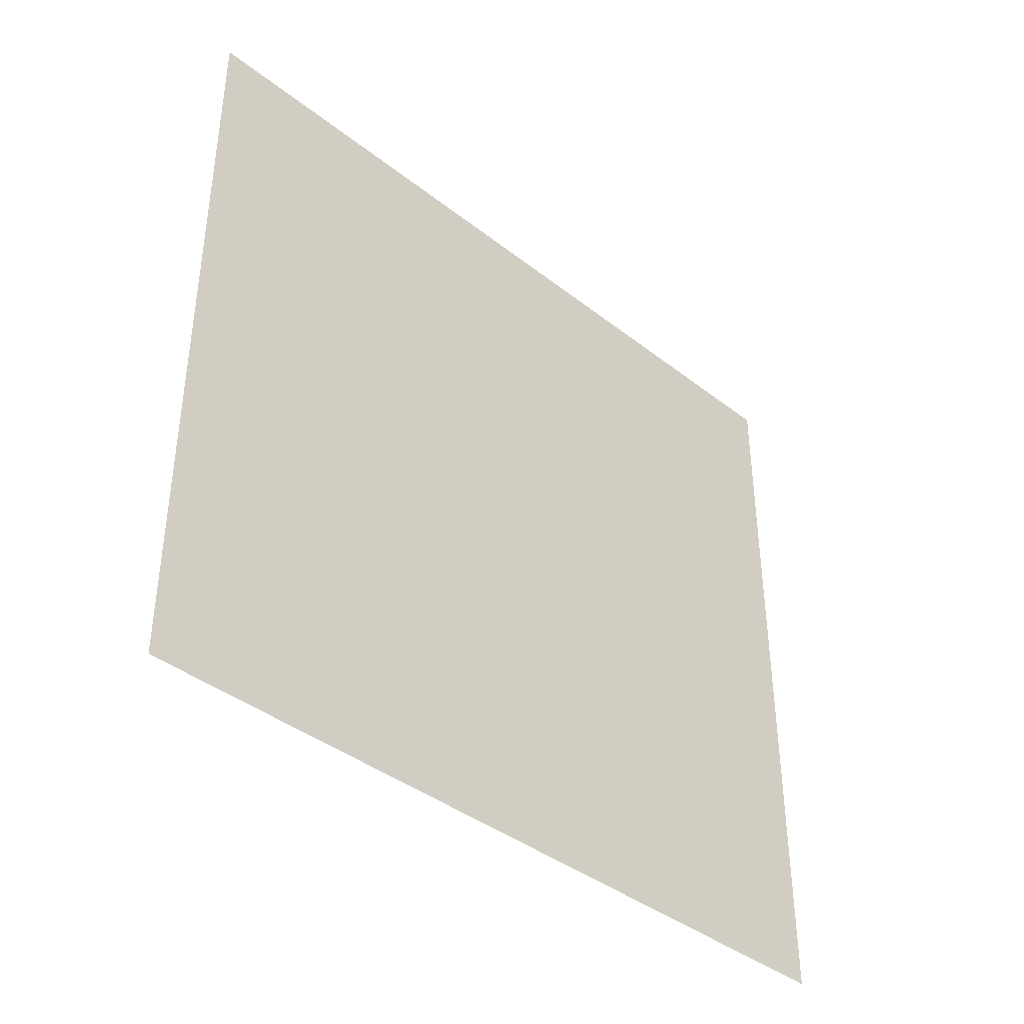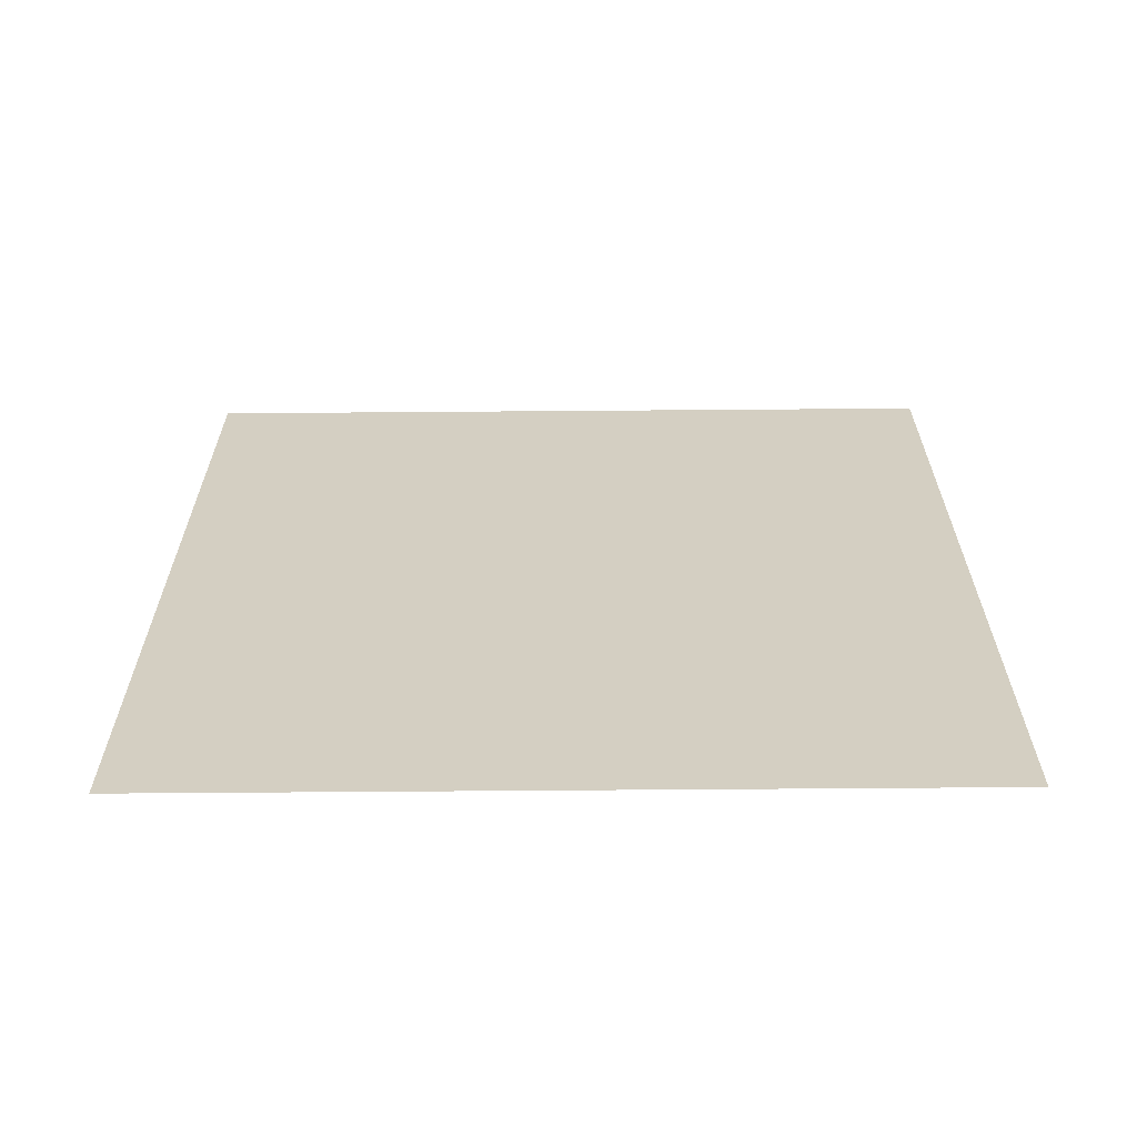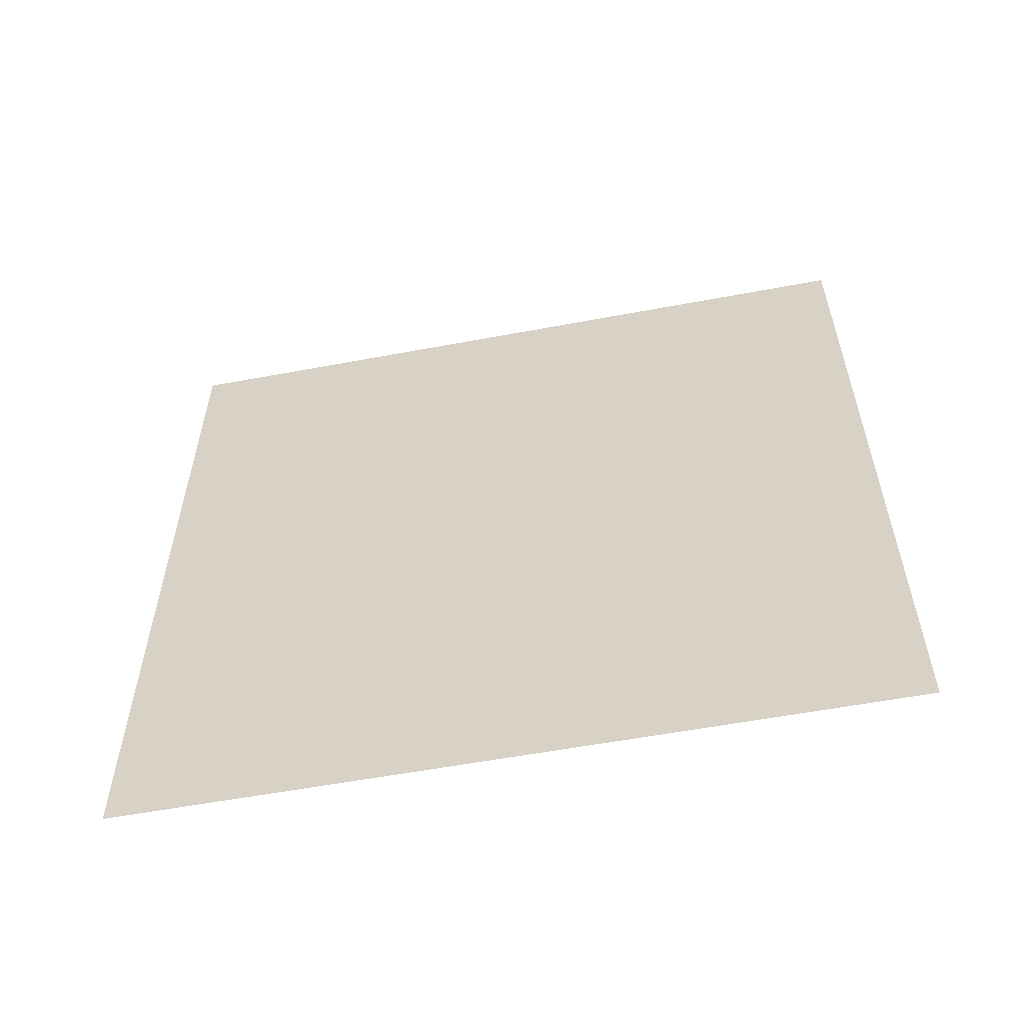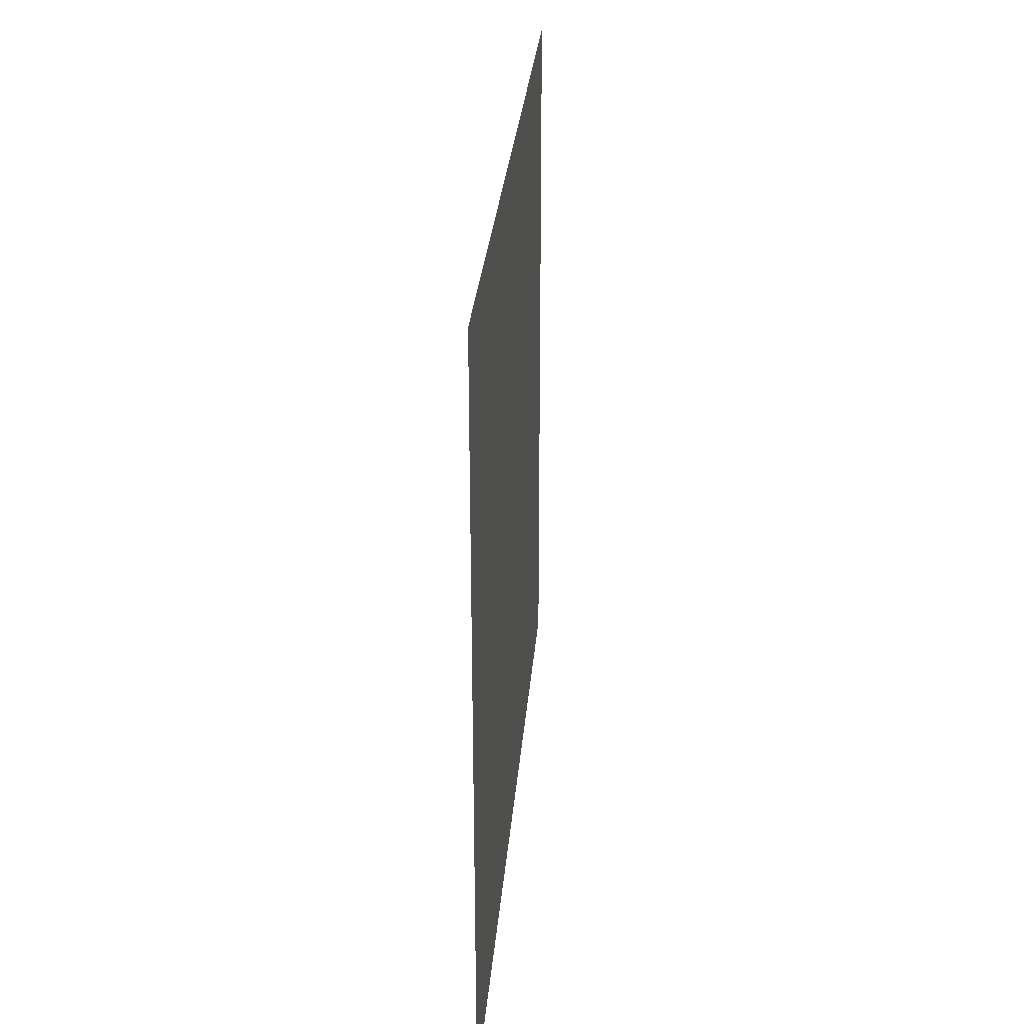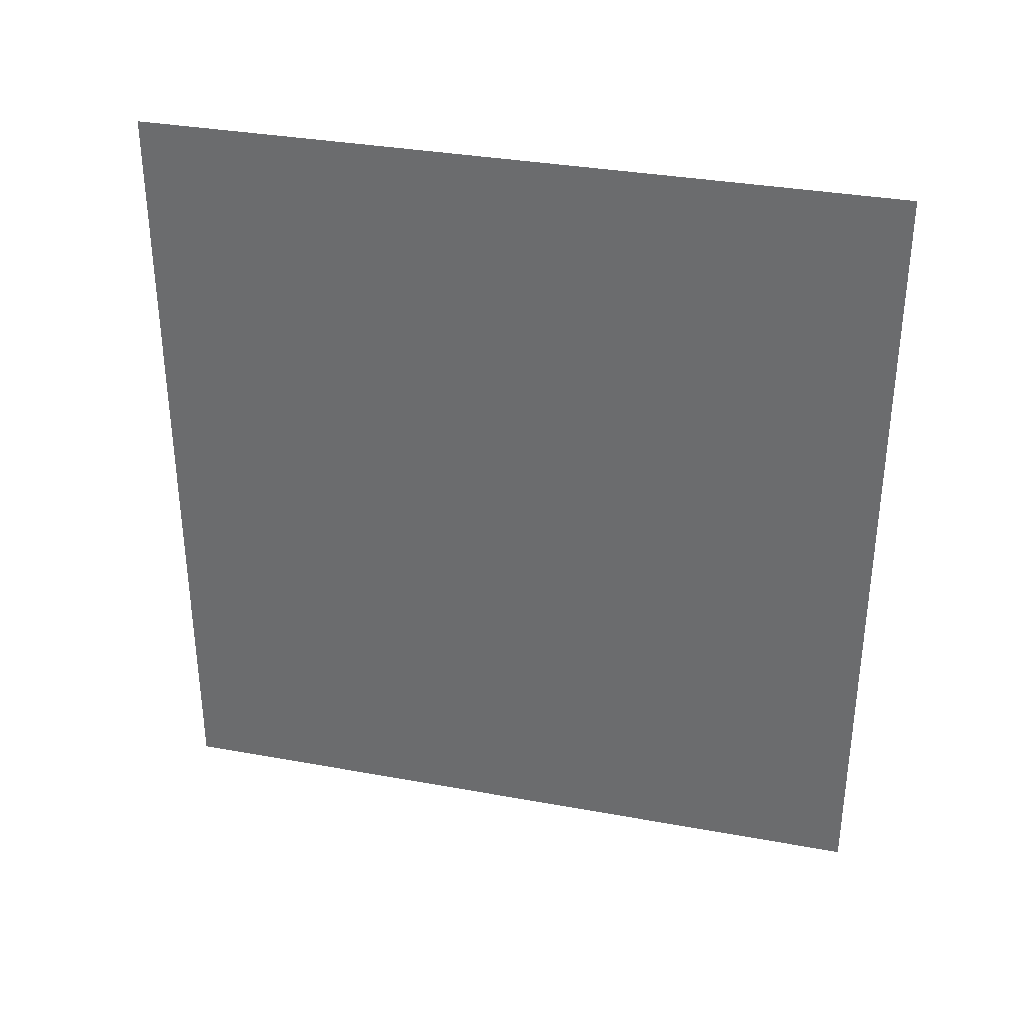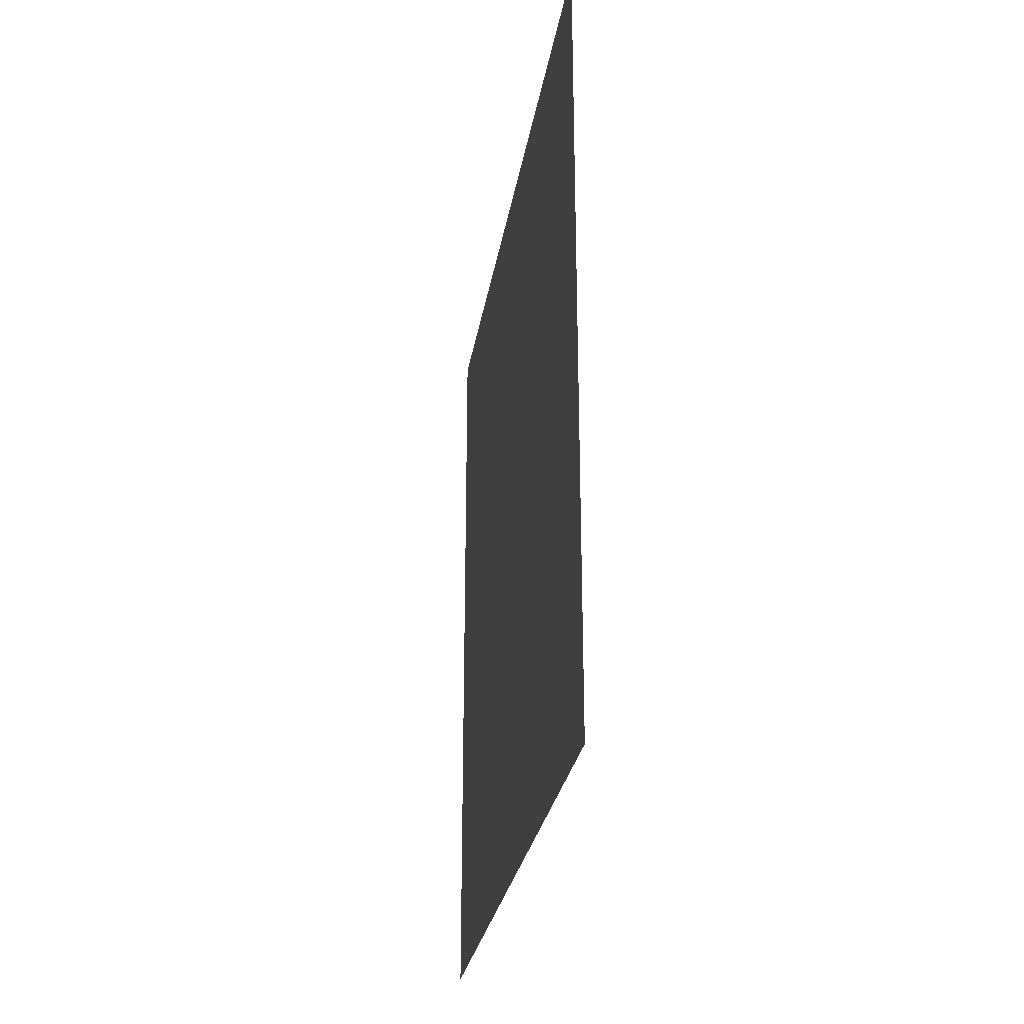
<metadata>
{"format":"obj","ext":"obj","renderer":"f3d","projection":"perspective","resolution":1024,"background":"white","views":[{"elev":-39.8,"azim":-134.1,"up":"+Y"},{"elev":-64.1,"azim":90.4,"up":"+Z"},{"elev":-57.1,"azim":-79.0,"up":"+Z"},{"elev":28.8,"azim":-175.3,"up":"+Y"},{"elev":33.9,"azim":103.9,"up":"+Z"},{"elev":-27.2,"azim":-8.9,"up":"+Z"}]}
</metadata>
<code>
v 19.11 -6.771 0
v 19.11 -4.881 0
v 19.11 -6.771 2
v 19.11 -4.881 2
f 1 2 3
f 2 3 4

</code>
